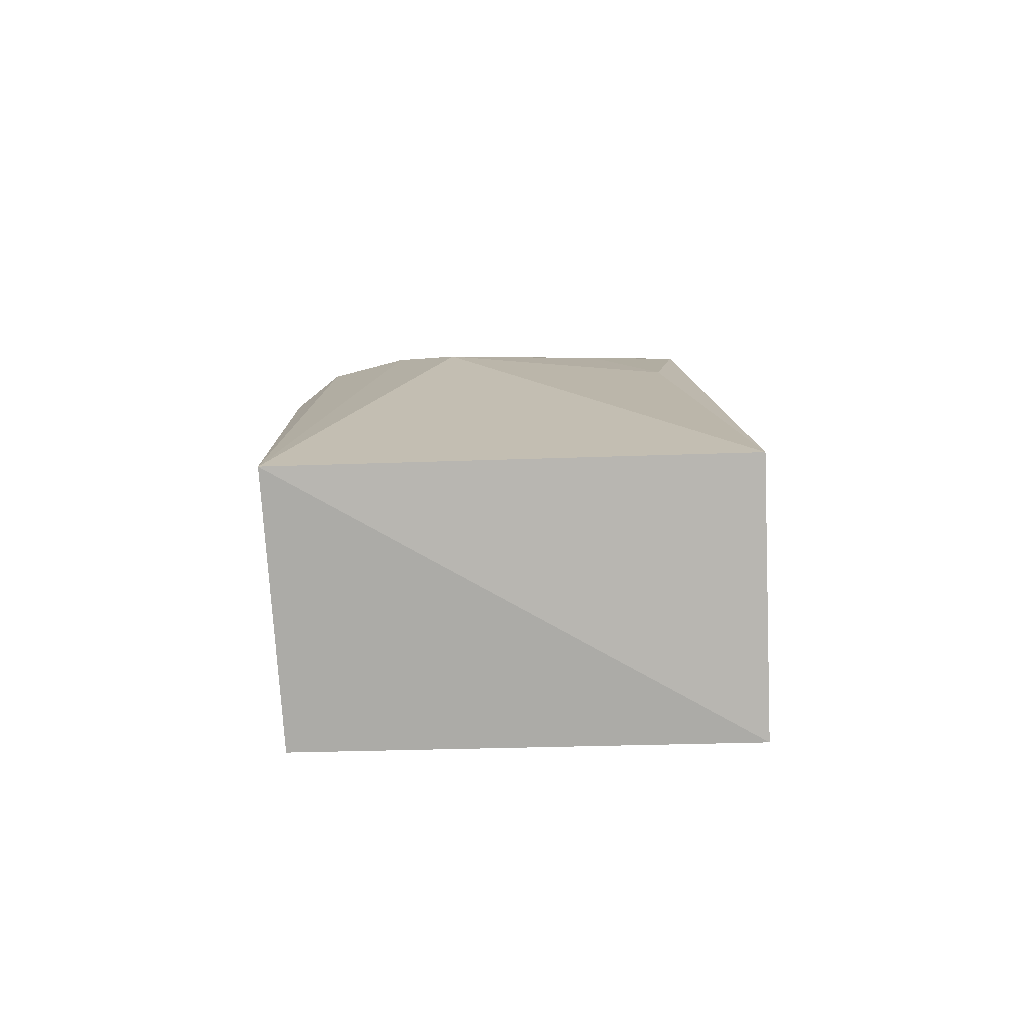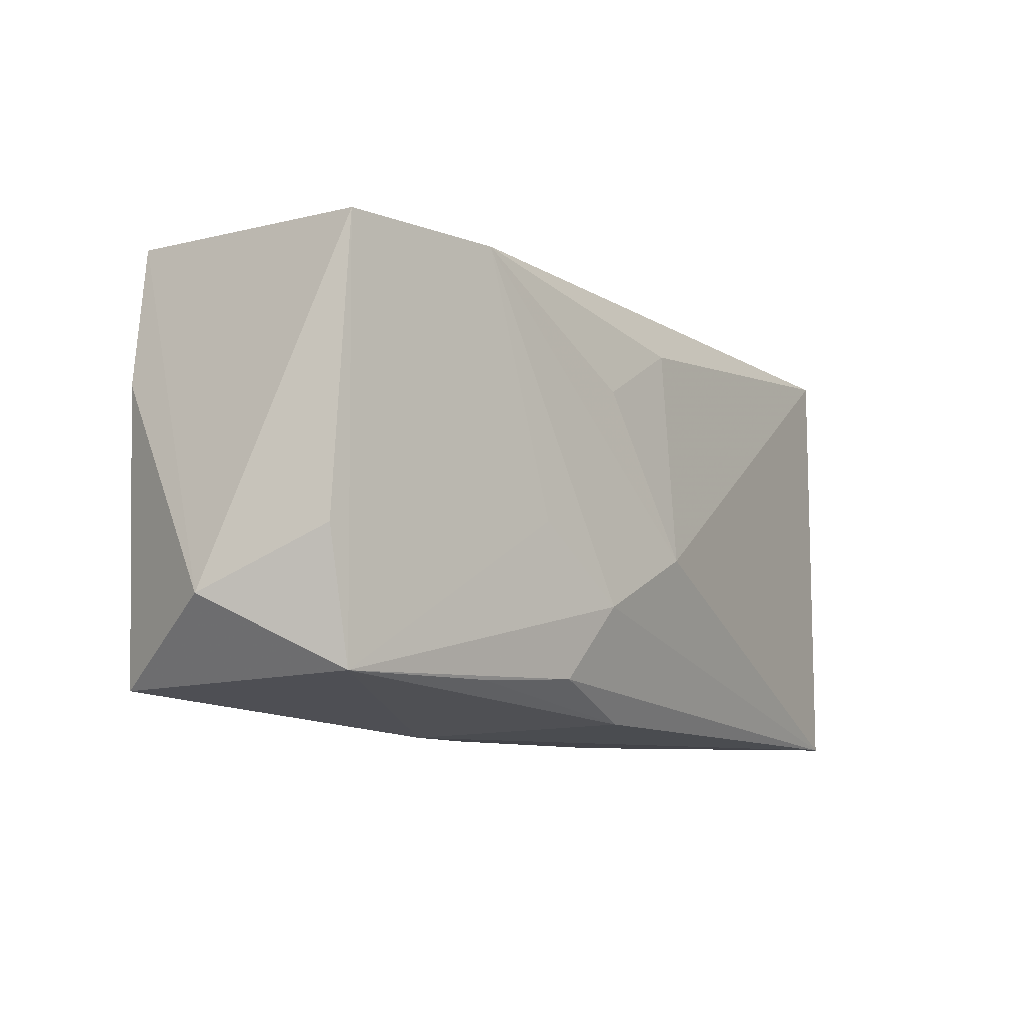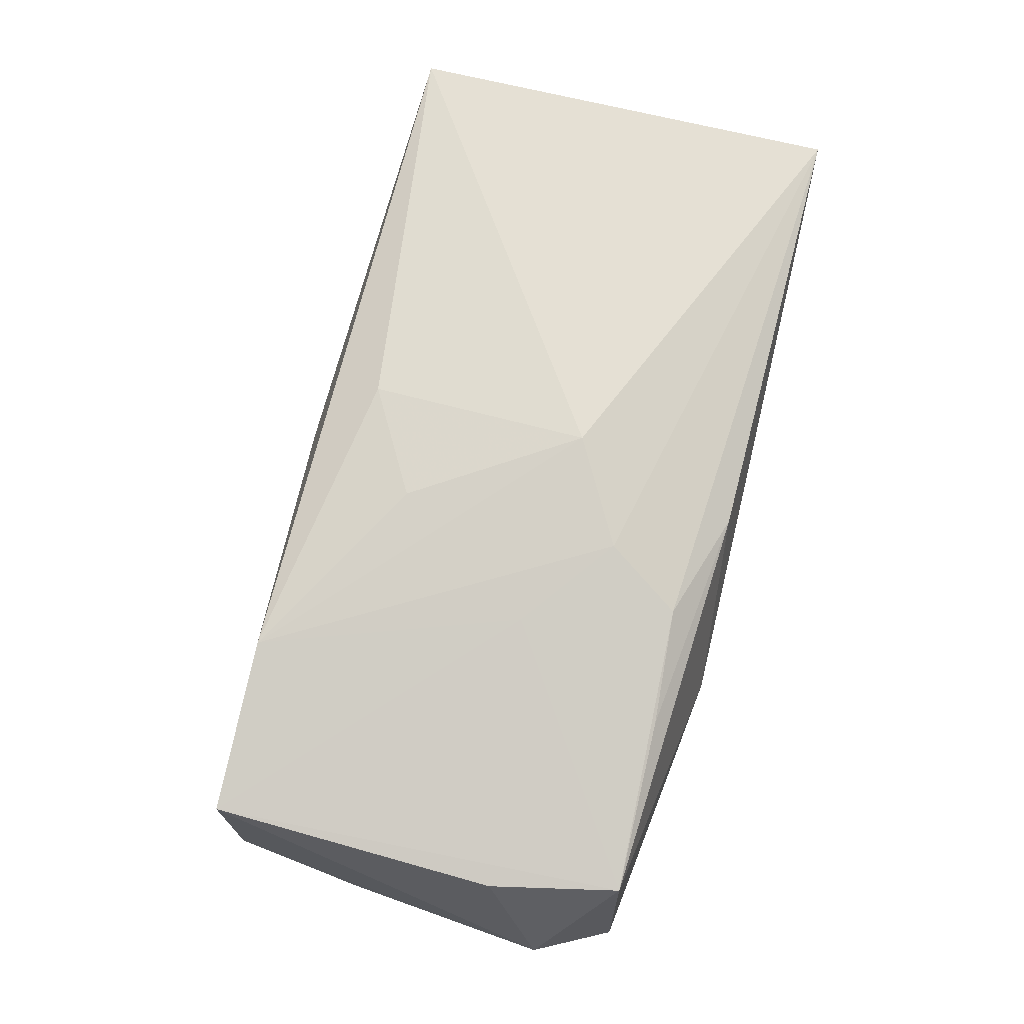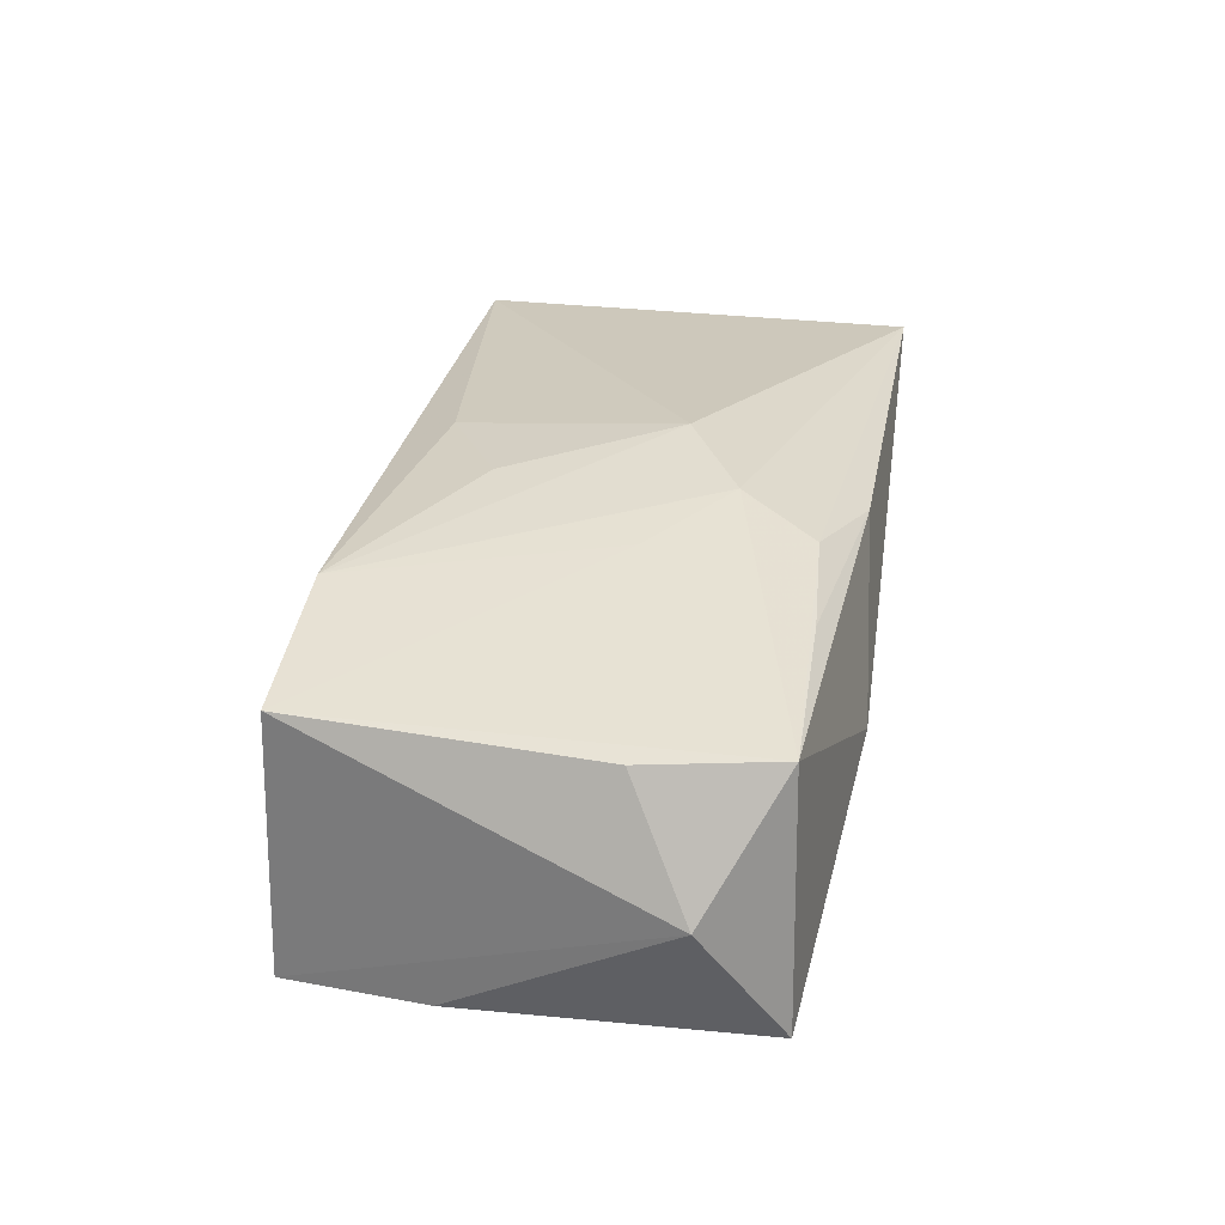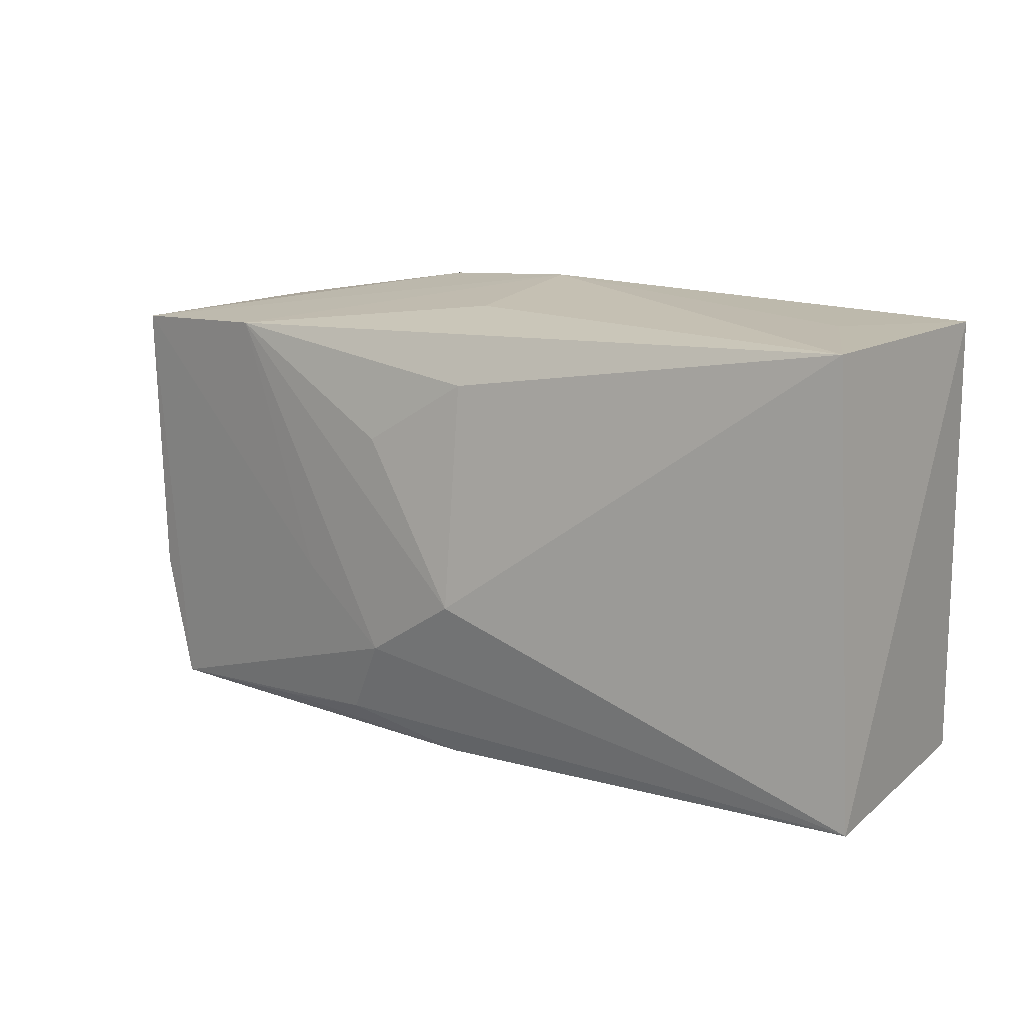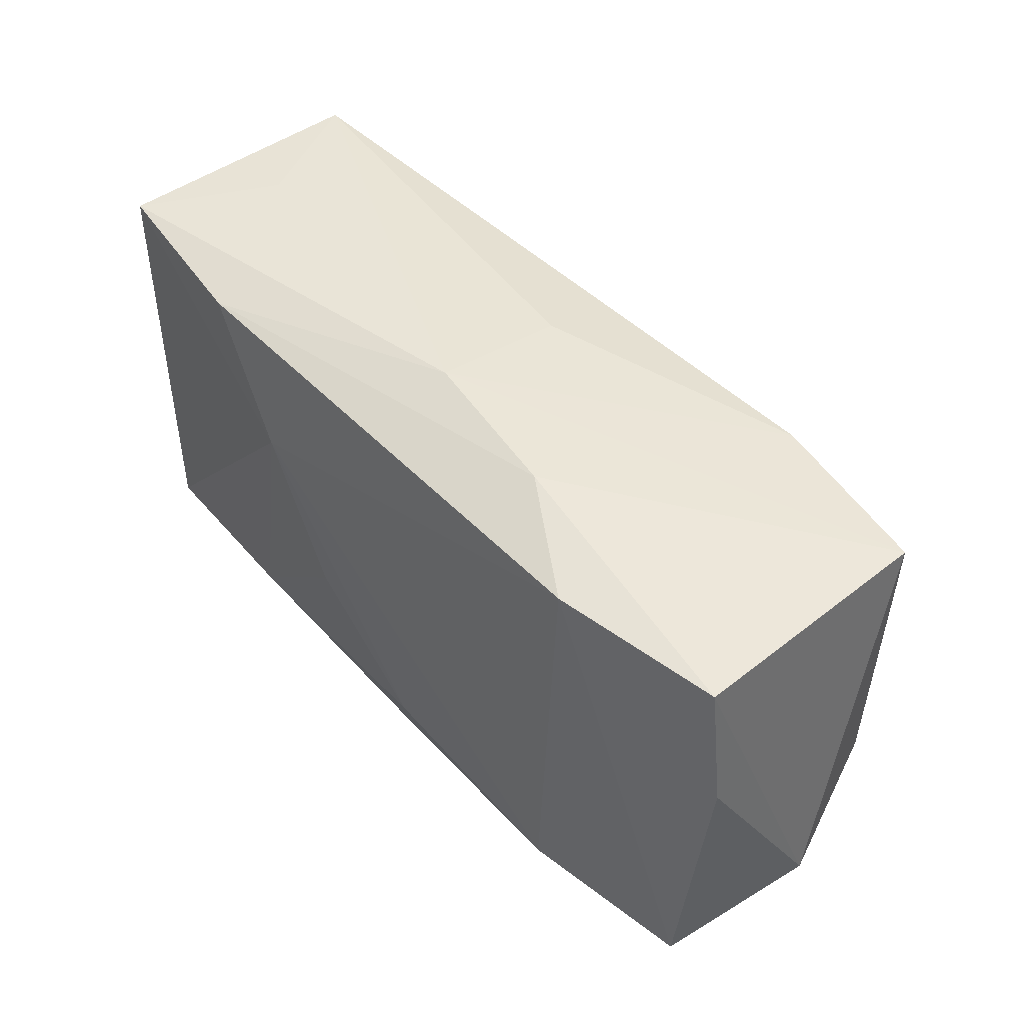
<metadata>
{"format":"obj","ext":"obj","renderer":"f3d","projection":"perspective","resolution":1024,"background":"white","views":[{"elev":11.9,"azim":88.4,"up":"+Z"},{"elev":-11.2,"azim":-56.5,"up":"+Y"},{"elev":71.1,"azim":-75.2,"up":"+Z"},{"elev":26.7,"azim":-79.6,"up":"+Z"},{"elev":11.0,"azim":33.1,"up":"+Y"},{"elev":48.2,"azim":-134.0,"up":"+Y"}]}
</metadata>
<code>
v 0.005957 -0.0194 -0.009915
v 0.03009 0.01876 0.001895
v 0.001631 -0.005232 0.01598
v -0.0003353 0.0212 -0.005473
v -0.002885 -0.01389 -0.01412
v -0.03635 0.01684 0.009599
v -0.03577 0.01759 -0.01179
v -0.006768 -0.01017 0.0146
v -0.02199 0.01861 -0.01402
v -0.03713 0.005957 -0.01167
v 0.007363 -0.004256 -0.01395
v 0.0194 -0.01942 -0.004073
v -0.01323 0.02073 -0.007987
v -0.02042 -0.01788 -0.01412
v -0.01053 -0.01645 0.01252
v -0.02 -0.01725 0.01061
v 0.0002336 -0.01908 -0.01219
v -0.0008339 0.01921 0.006182
v -0.0007853 -0.01933 0.01103
v 0.01985 -0.01671 -0.01166
v -0.006755 0.008238 0.01472
v 0.02155 0.01851 -0.01183
v -0.0351 -0.01811 -0.0126
v -0.03409 -0.01769 0.008173
v 0.03587 -0.01784 -0.009617
v -0.01473 -0.004056 0.01323
v -0.01277 -0.02074 -0.001048
v 0.01294 0.009342 -0.01412
v -0.0396 -0.01184 -0.001981
v 0.002081 0.01339 0.01453
v 0.0366 0.01861 -0.008905
v 0.0366 -0.01927 0.01244
v 0.03538 0.01788 0.0131
v -0.03652 -0.007022 0.008176
v -0.02228 0.01716 0.01265
f 27 32 19
f 12 32 27
f 12 25 32
f 27 23 17
f 27 19 24
f 24 23 27
f 10 7 23
f 23 7 9
f 11 5 28
f 25 12 1
f 1 17 25
f 1 12 27
f 27 17 1
f 25 17 20
f 5 11 20
f 28 25 20
f 20 11 28
f 14 17 23
f 23 9 14
f 5 20 14
f 14 20 17
f 28 5 14
f 14 9 28
f 8 32 3
f 3 30 21
f 23 24 29
f 29 10 23
f 6 7 29
f 7 10 29
f 31 25 28
f 32 25 31
f 13 7 6
f 13 9 7
f 6 24 26
f 24 8 26
f 15 8 24
f 15 19 32
f 32 8 15
f 34 24 6
f 6 29 34
f 34 29 24
f 28 9 22
f 22 31 28
f 9 13 22
f 32 31 33
f 33 30 3
f 3 32 33
f 16 24 19
f 19 15 16
f 16 15 24
f 2 33 31
f 33 18 35
f 30 33 35
f 35 21 30
f 6 26 35
f 35 26 8
f 35 8 3
f 3 21 35
f 4 18 33
f 33 2 4
f 4 35 18
f 4 2 31
f 4 13 6
f 6 35 4
f 31 22 4
f 4 22 13

</code>
